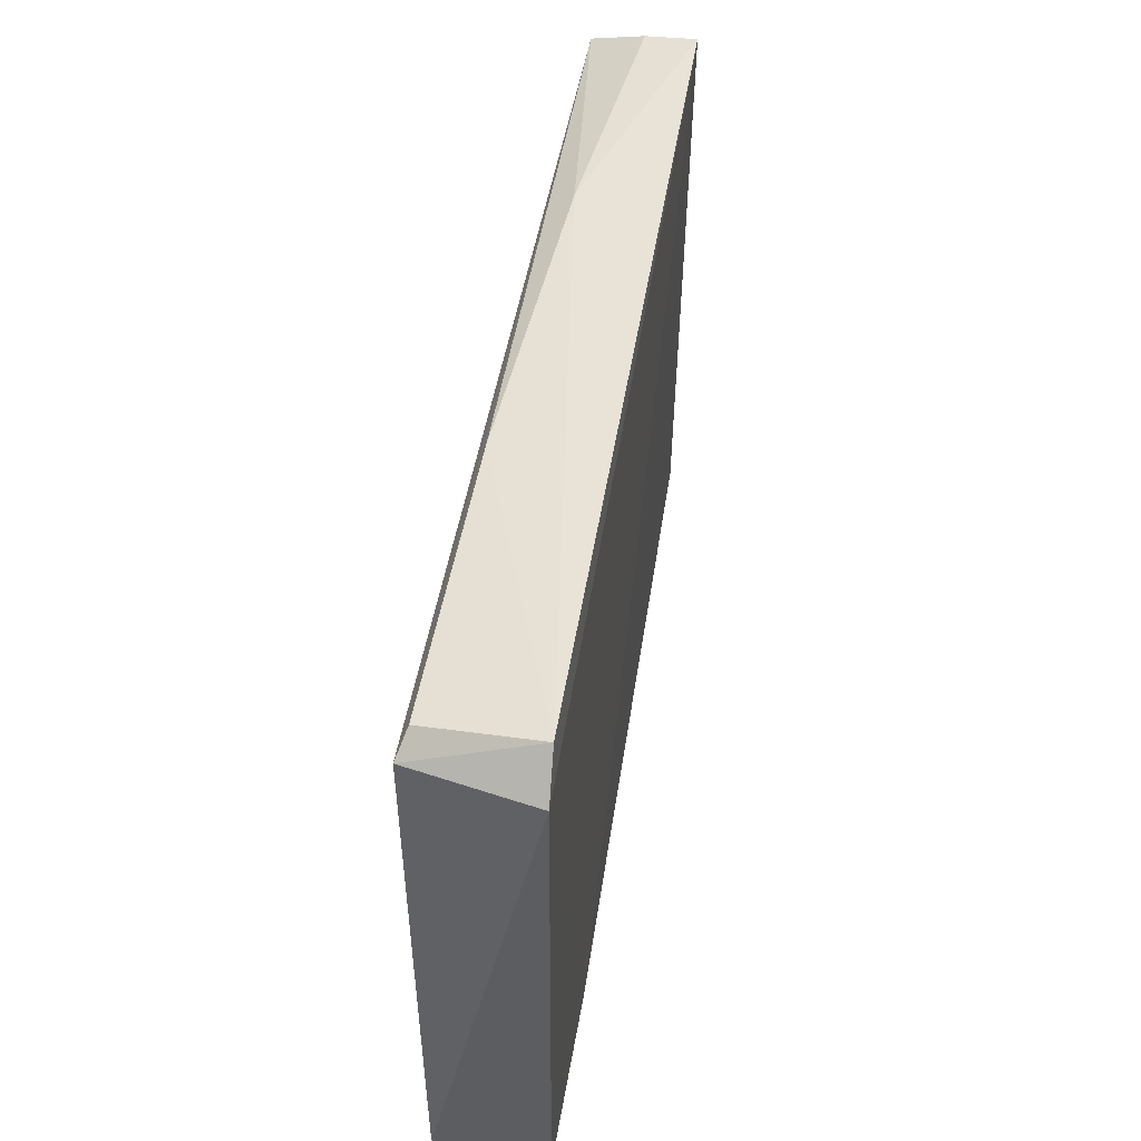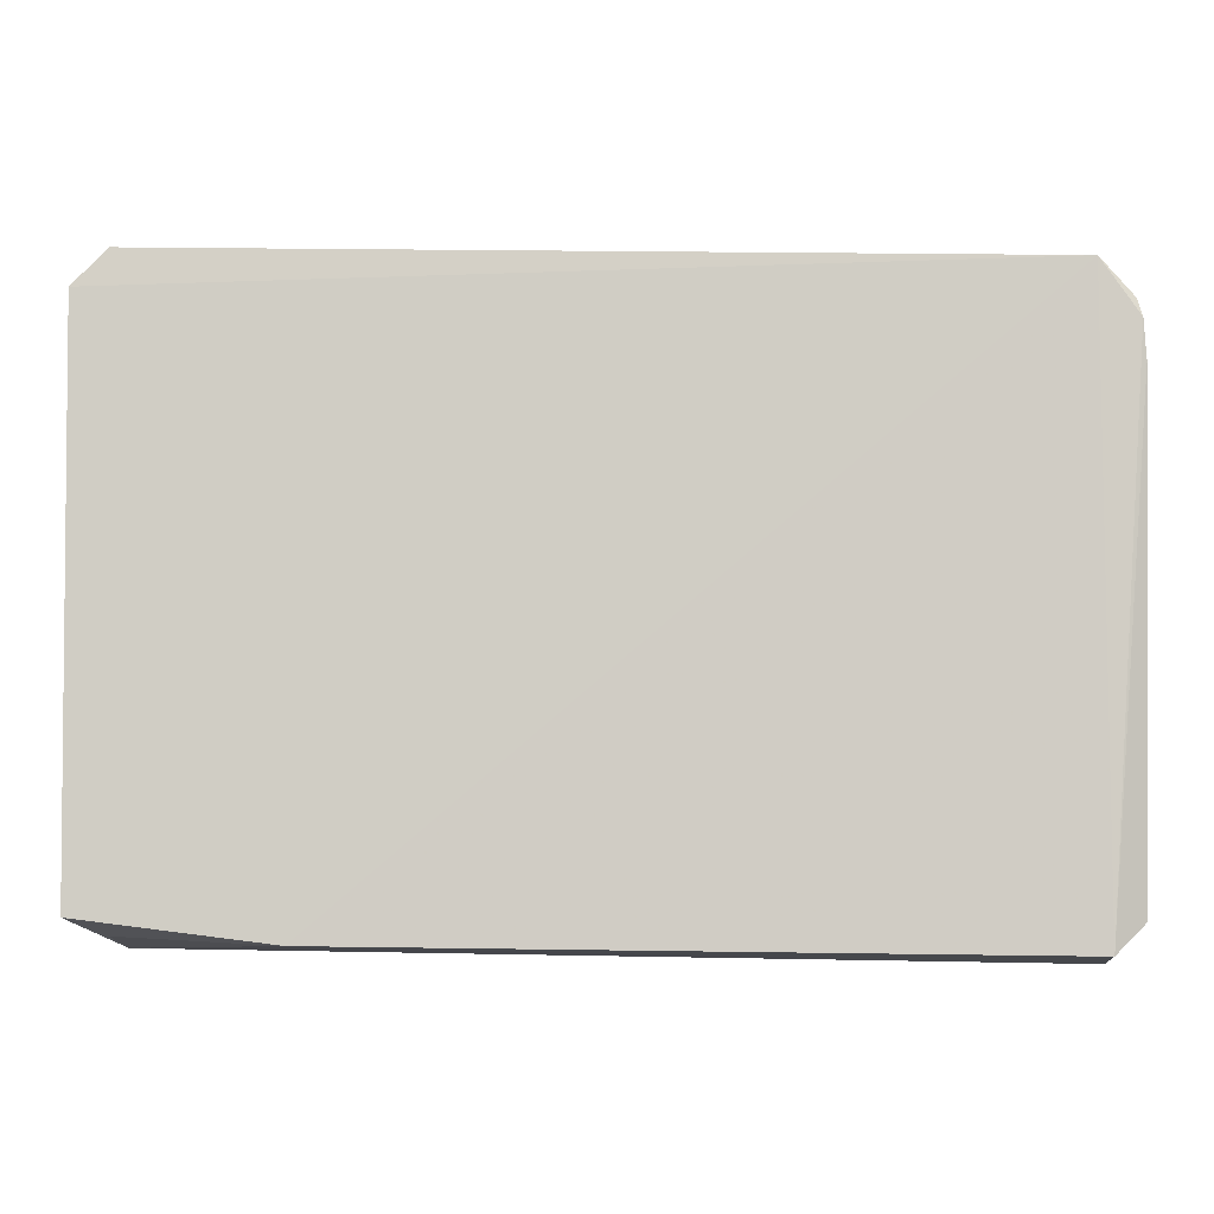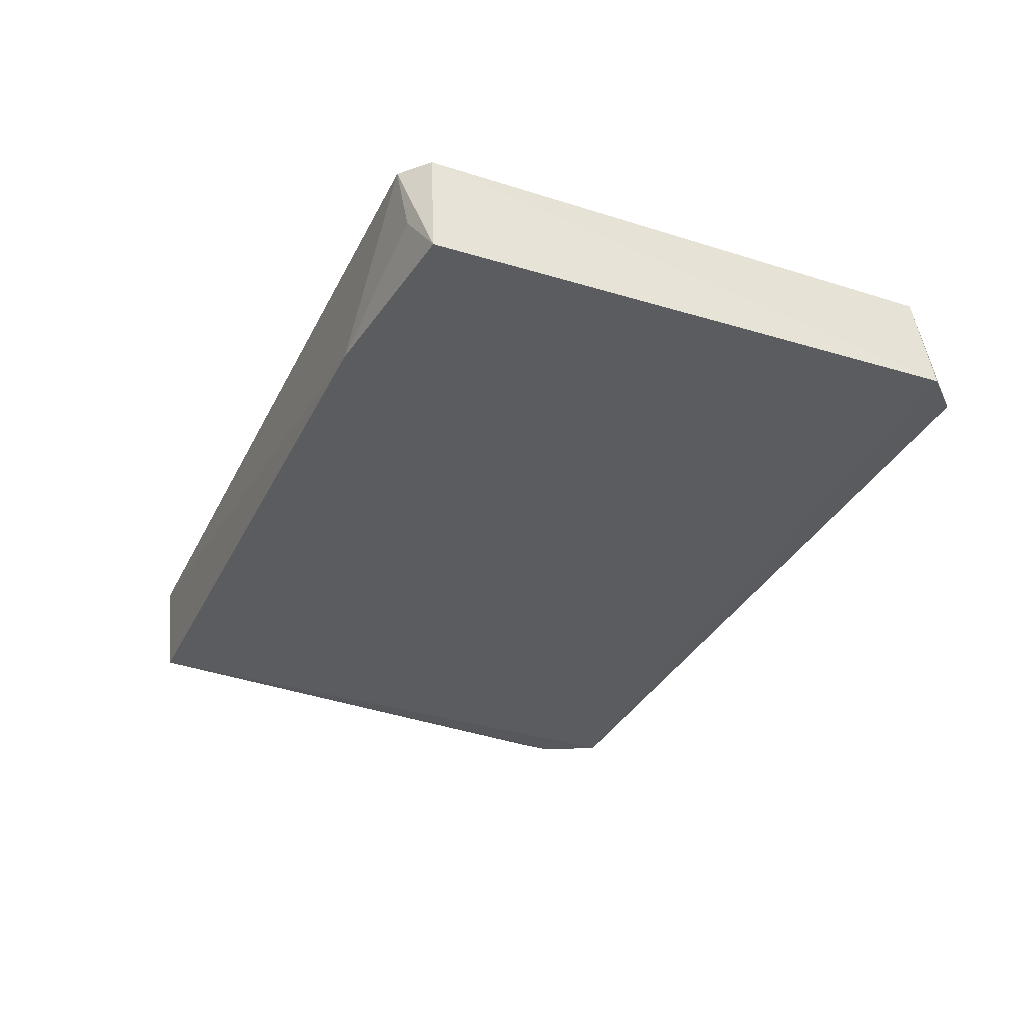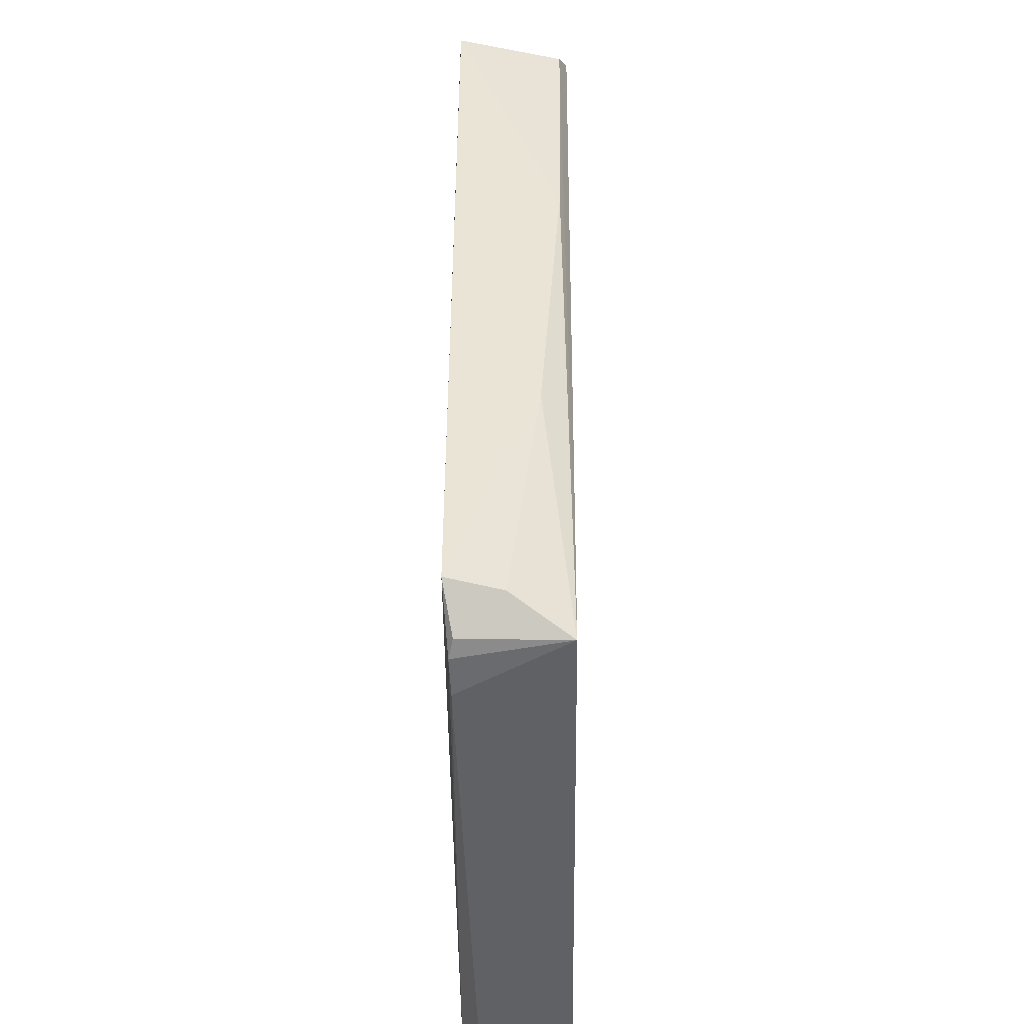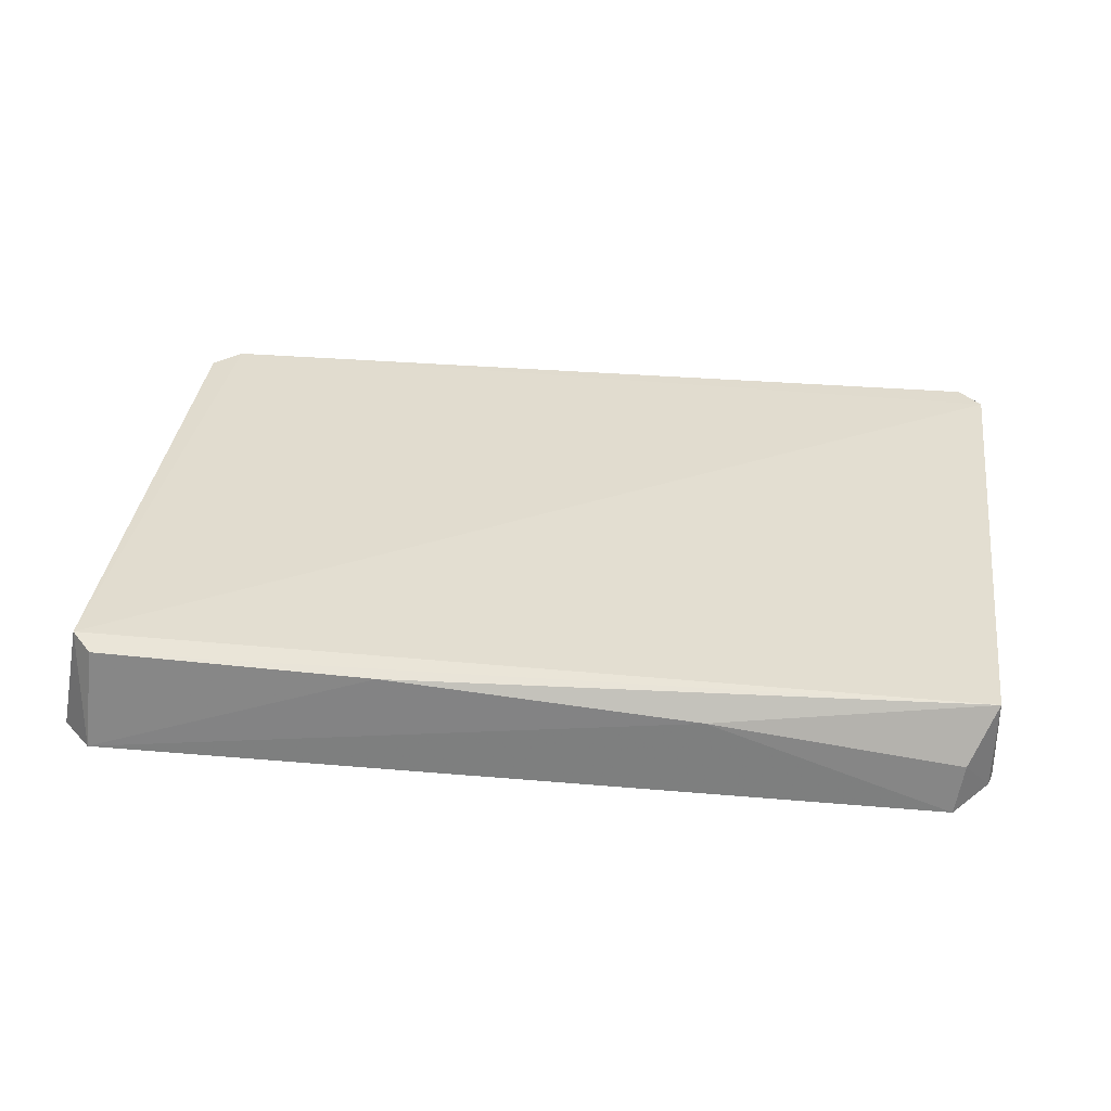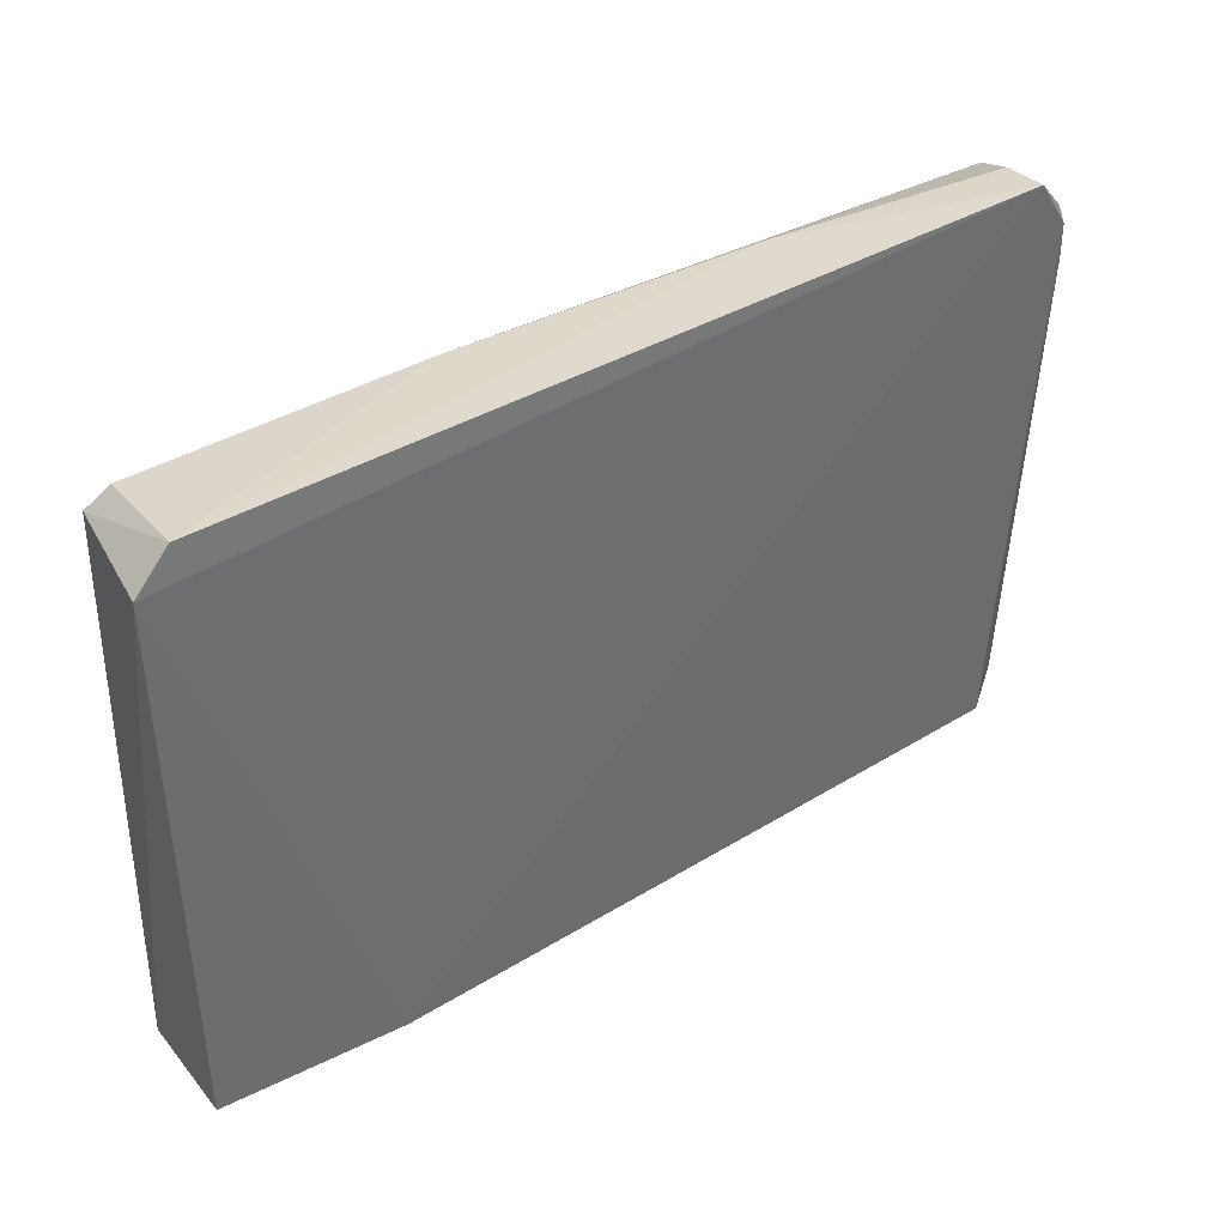
<metadata>
{"format":"obj","ext":"obj","renderer":"f3d","projection":"perspective","resolution":1024,"background":"white","views":[{"elev":48.6,"azim":99.2,"up":"+Y"},{"elev":-6.9,"azim":-178.4,"up":"+Y"},{"elev":-34.1,"azim":67.5,"up":"+Z"},{"elev":40.7,"azim":-89.7,"up":"+Y"},{"elev":35.2,"azim":-172.3,"up":"+Z"},{"elev":38.7,"azim":142.5,"up":"+Y"}]}
</metadata>
<code>
v 0.1385 -0.0499 0.02106
v 0.1395 -0.1013 0.02053
v 0.1407 -0.04984 0.009915
v 0.05669 -0.04765 0.01053
v 0.05338 -0.1024 0.02125
v 0.1375 -0.04649 0.01011
v 0.1368 -0.1037 0.02059
v 0.05346 -0.05106 0.02067
v 0.1221 -0.1034 0.01023
v 0.1095 -0.04806 0.02
v 0.0528 -0.05627 0.01123
v 0.05571 -0.105 0.02117
v 0.1401 -0.1011 0.01017
v 0.07947 -0.0481 0.01807
v 0.1364 -0.04804 0.02029
v 0.05349 -0.05097 0.01141
v 0.05658 -0.1042 0.0112
v 0.1372 -0.1026 0.01456
v 0.05598 -0.04838 0.01538
v 0.05304 -0.05268 0.01105
v 0.05364 -0.1015 0.01287
f 1 2 3
f 6 1 3
f 6 3 4
f 7 2 1
f 7 1 5
f 8 5 1
f 9 4 3
f 11 5 8
f 12 9 7
f 12 7 5
f 13 9 3
f 13 3 2
f 13 2 7
f 14 10 6
f 14 6 4
f 14 8 10
f 15 1 6
f 15 6 10
f 15 10 8
f 15 8 1
f 17 4 9
f 17 9 12
f 18 13 7
f 18 7 9
f 18 9 13
f 19 14 4
f 19 8 14
f 19 16 8
f 19 4 16
f 20 11 8
f 20 8 16
f 20 16 4
f 20 17 11
f 20 4 17
f 21 17 12
f 21 12 5
f 21 5 11
f 21 11 17

</code>
